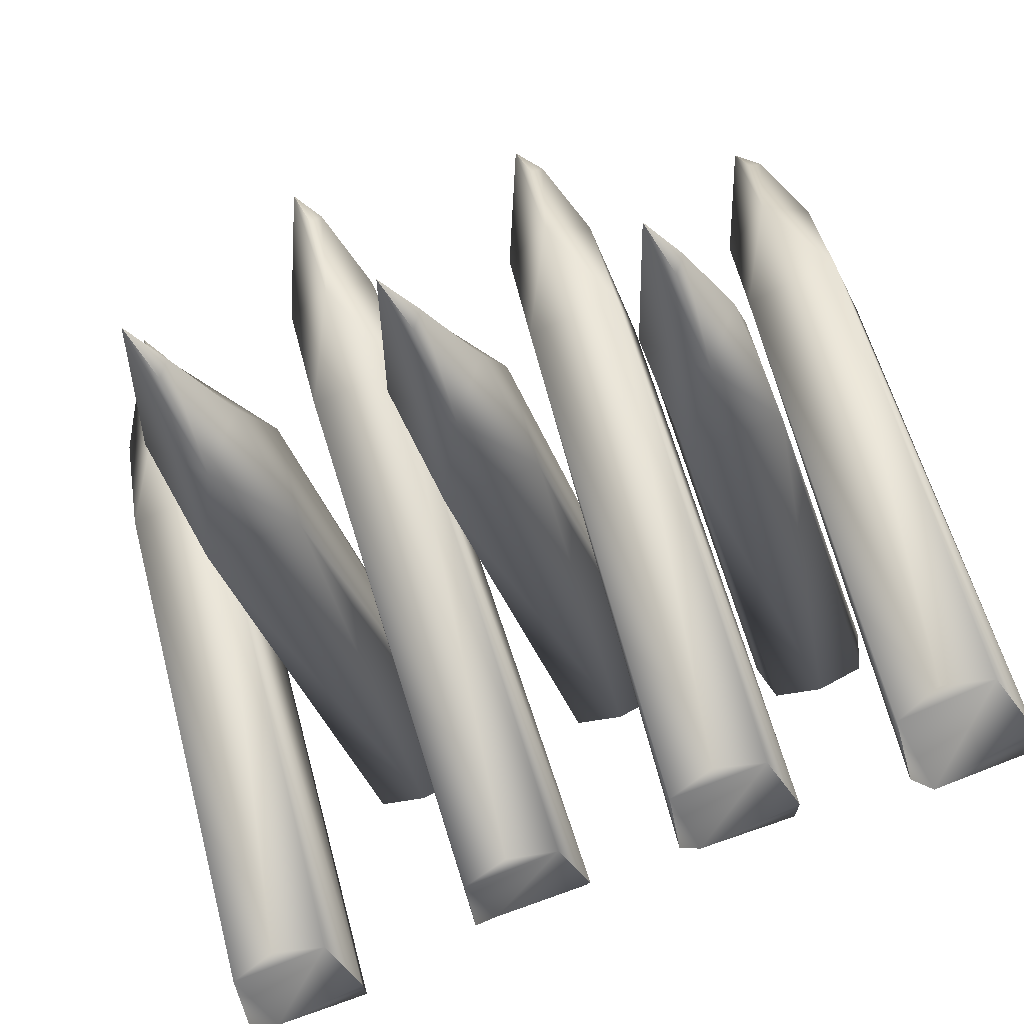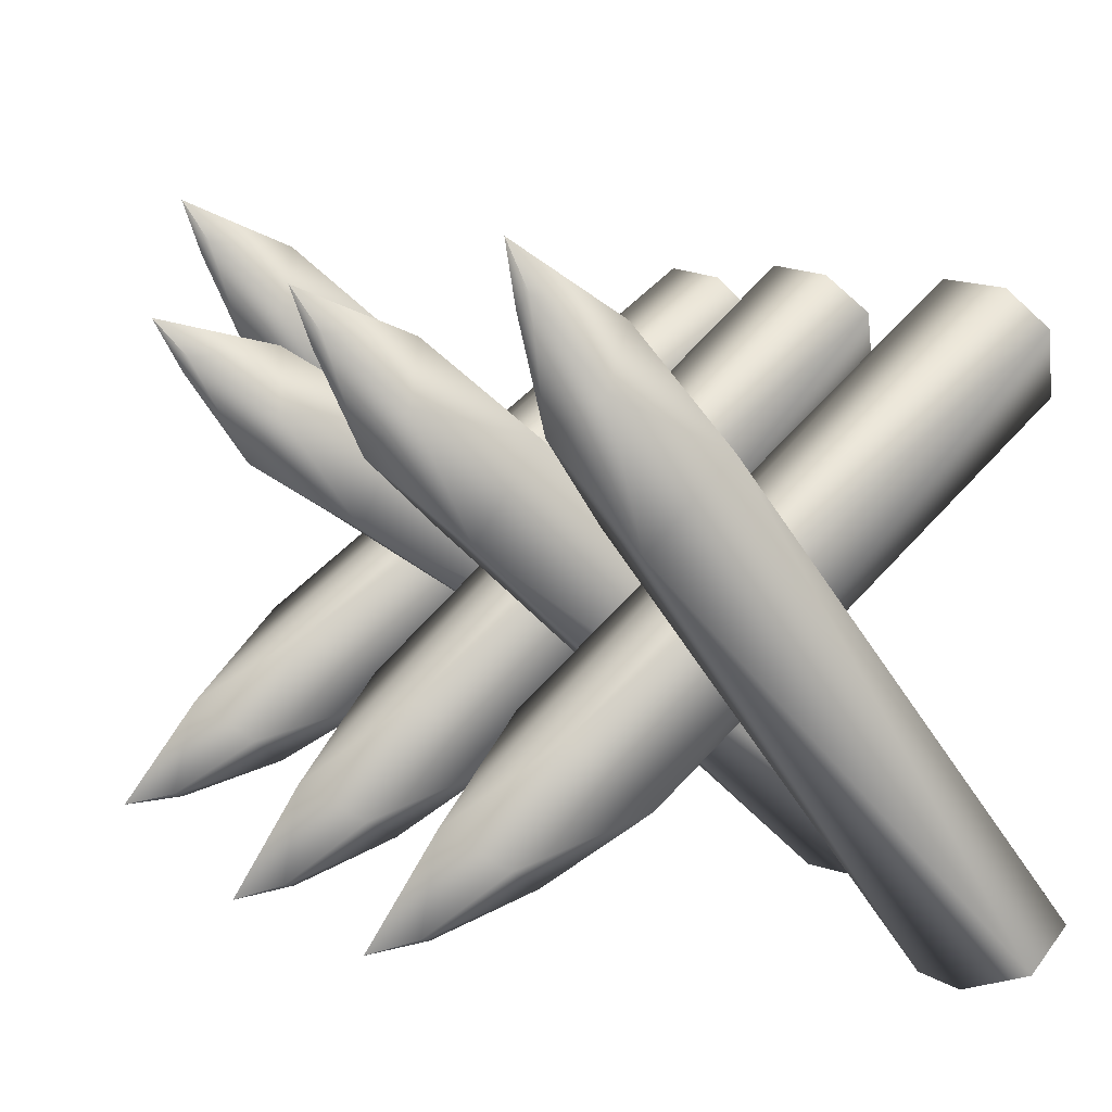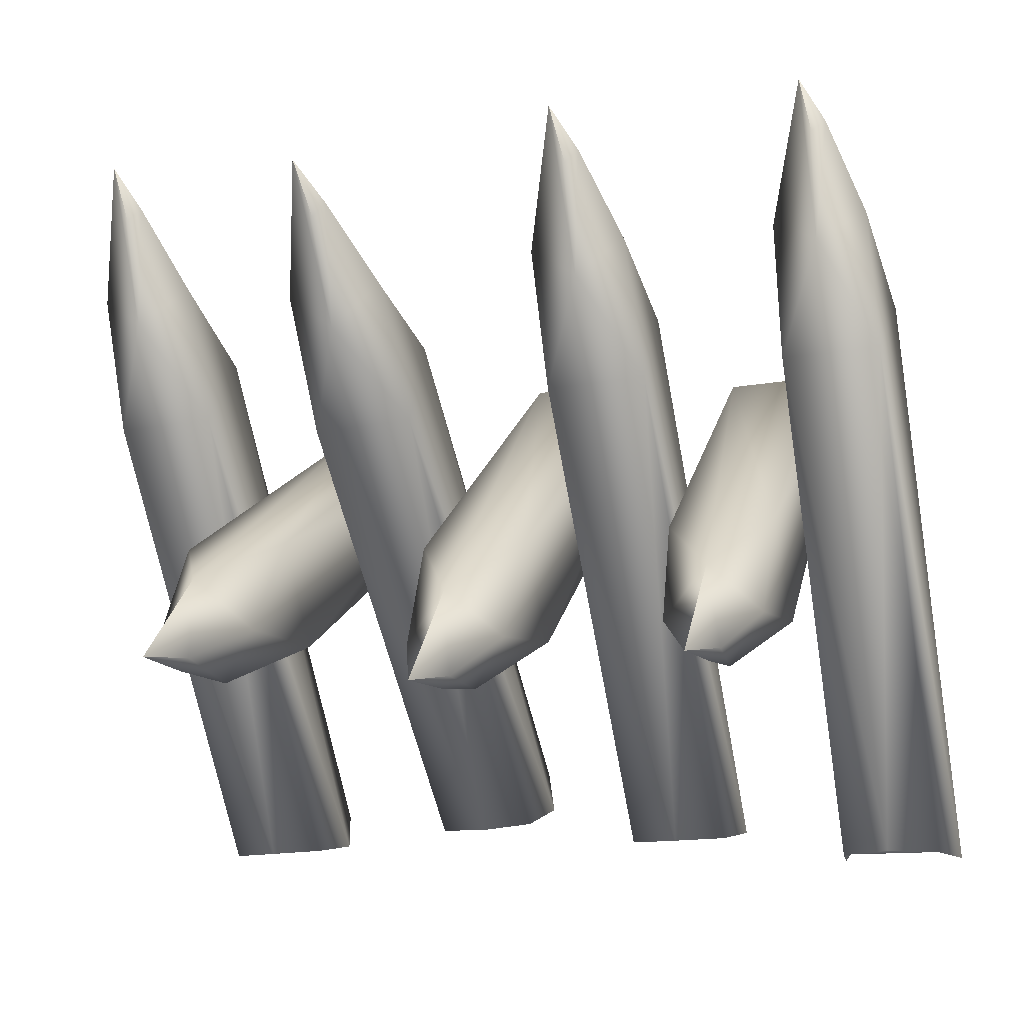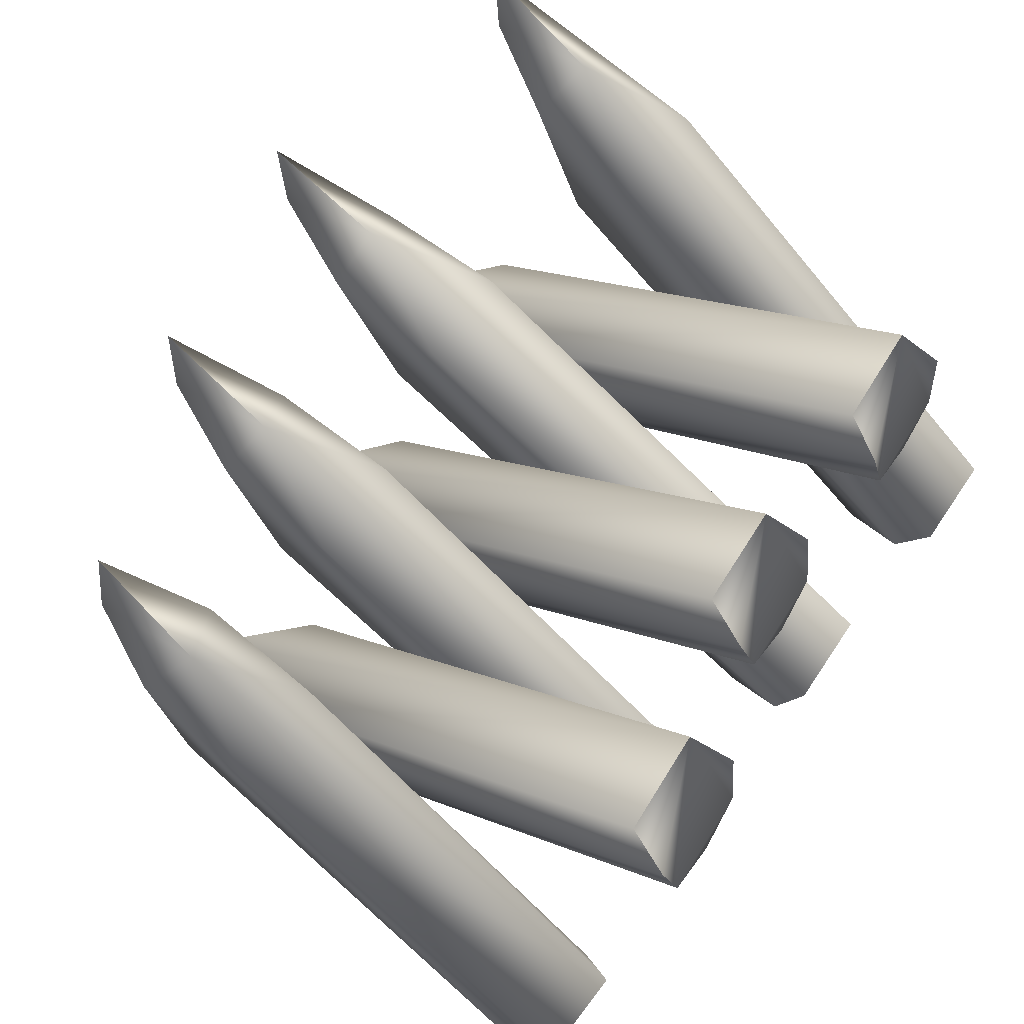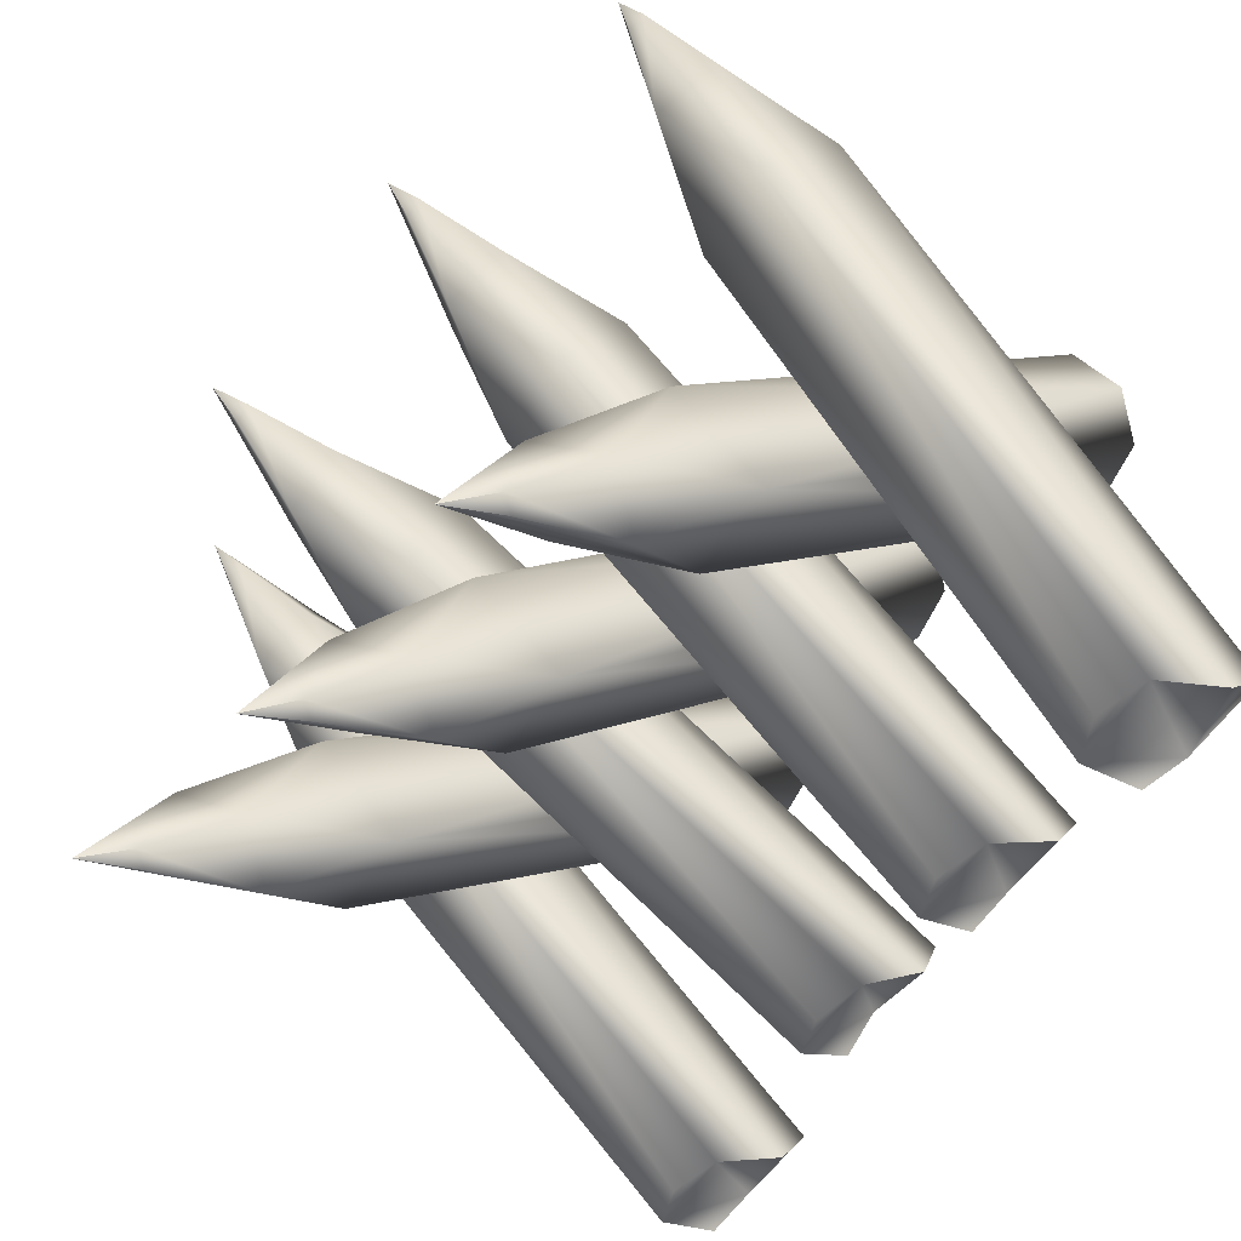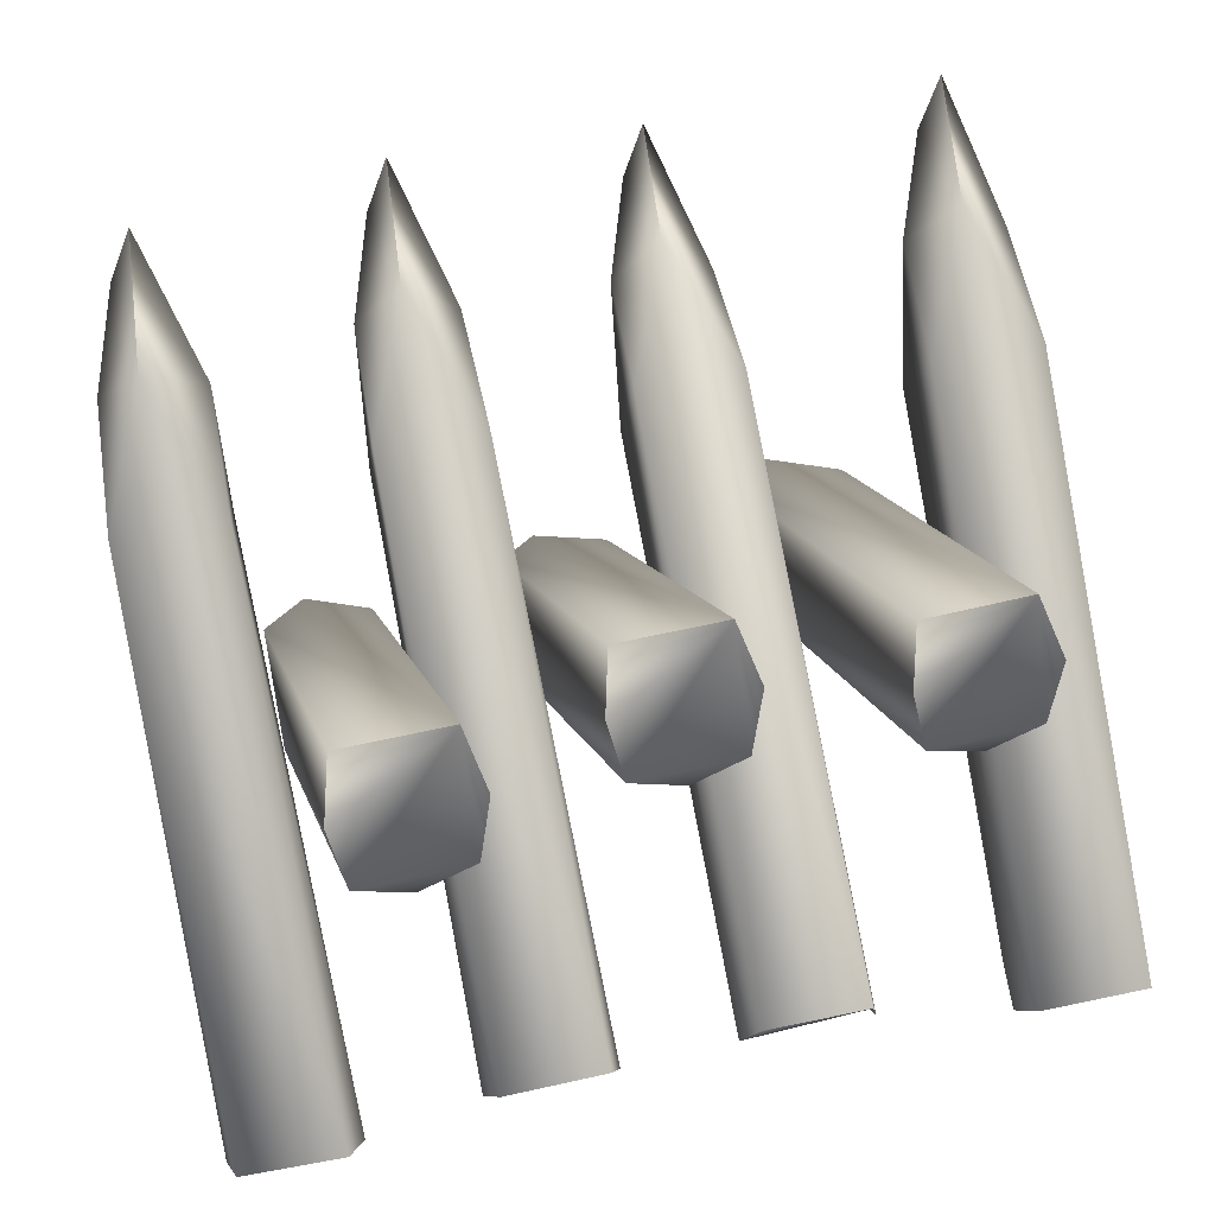
<metadata>
{"format":"obj","ext":"obj","renderer":"f3d","projection":"perspective","resolution":1024,"background":"white","views":[{"elev":-72.8,"azim":-158.7,"up":"+Z"},{"elev":11.4,"azim":-114.6,"up":"+Z"},{"elev":-23.6,"azim":-164.1,"up":"+Z"},{"elev":68.1,"azim":-56.7,"up":"+Z"},{"elev":-49.3,"azim":-120.0,"up":"+Z"},{"elev":49.3,"azim":-13.3,"up":"+Z"}]}
</metadata>
<code>
g slot1
v 10.03 102.1 -75.95
v -4.727 127.9 -98.84
v -19.46 102.1 -76.83
v 11.05 -17.8 28.34
v -3.819 -18.78 22.88
v -18.78 -18.04 27.36
v 11.26 141 -88.38
v 11 127.8 -53.98
v 14.51 -13.52 47.46
v 10.55 -0.8729 57.97
v -4.645 158.8 -109
v -0.9188 175.8 -112.1
v -8.328 163 -107.3
v -17.16 141.5 -89.22
v -4.619 157.1 -79.81
v -19.46 127.8 -54.98
v -22.66 -13.74 46.47
v -19.1 -1.354 57.59
v -25.52 123.7 -4.973
v -40.86 149.5 17.45
v -54.99 124.5 -5.863
v -21.71 5.596 -111.3
v -36.54 10.9 -113.3
v -51.52 6.536 -112.4
v -25.25 140.7 32.11
v -25.28 104.9 23.2
v -18.43 -12.86 -104.7
v -22.75 -21.77 -90.93
v -41.55 163.4 46.87
v -38.25 168.4 63.44
v -45.34 162.1 51.19
v -53.67 141.6 31.77
v -41.57 134.1 48.69
v -55.73 105.9 22.24
v -55.58 -11.91 -106
v -52.38 -21.45 -92.23
v 45 129 -12.72
v 30.39 158.1 5.886
v 15.52 129.9 -12.78
v 45.34 -4.197 -99.42
v 30.46 0.7999 -101.8
v 15.51 -3.294 -99.72
v 46.48 151.6 21.23
v 46.16 114.9 18.01
v 48.84 -21.41 -90.08
v 44.97 -28.05 -75
v 30.66 176.4 32.8
v 34.5 184 48.25
v 27.01 175.8 37.37
v 18.06 152.6 21.67
v 30.7 147.8 39.14
v 15.69 115.9 17.88
v 11.67 -20.48 -90.32
v 15.32 -27.79 -75.38
v 81.68 110.5 -72.98
v 66.74 138 -93.53
v 52.2 110.2 -74.01
v 83.57 -18.33 20.11
v 68.73 -18.96 14.51
v 53.75 -18.78 18.97
v 82.54 150.3 -81.86
v 82.28 134.1 -48.78
v 86.9 -15.74 39.56
v 82.76 -4.135 51.15
v 66.53 169.7 -100.9
v 70.08 186.9 -102.4
v 62.79 173.7 -98.79
v 54.12 150.6 -82.8
v 66.45 165.4 -71.97
v 51.82 133.8 -49.94
v 49.74 -16.26 38.36
v 53.12 -4.889 50.57
v 118.4 109.3 6.585
v 103.5 134.8 29.66
v 88.97 110.2 6.149
v 120.3 -7.007 -101.8
v 105.5 -1.636 -103.5
v 90.52 -5.973 -102.4
v 119.3 125.7 43.94
v 119.1 90.08 34.43
v 123.7 -25.58 -95.46
v 119.5 -34.71 -81.83
v 103.3 148.1 59.32
v 106.9 152.9 75.92
v 99.57 146.8 63.67
v 90.89 126.6 44.04
v 103.2 118.9 60.65
v 88.6 91.16 33.94
v 86.51 -24.51 -96.2
v 89.89 -34.29 -82.68
v -60.04 88.94 -72.45
v -75.45 115.1 -94.47
v -89.53 88.63 -72.83
v -55.99 -33.36 28.95
v -70.94 -34.37 23.73
v -85.83 -33.89 28.48
v -59.42 128.1 -83.98
v -58.95 114.1 -49.9
v -52.25 -29.49 48.11
v -56.16 -17.14 58.98
v -75.86 146.2 -103.9
v -72.37 163.3 -106.7
v -79.56 150.4 -102
v -87.86 128.3 -84.33
v -75.32 143.8 -74.77
v -89.43 113.8 -50.38
v -89.43 -30.09 47.74
v -85.8 -17.93 59.09
v -93.09 105.9 4.572
v -108.3 128 30.72
v -122.4 108.6 2.644
v -89.68 9.098 -121.5
v -104.1 15.53 -123.1
v -119.3 11.95 -123.6
v -93.88 115.8 44.14
v -95.21 82.36 28.8
v -87.66 -10.42 -118.2
v -93.11 -21.41 -106.5
v -109.8 136.3 62.15
v -107.1 138.1 79.49
v -113.8 134.5 65.99
v -122.2 118.4 42.8
v -111.3 107.3 58.54
v -125.5 85.27 26.78
v -124.6 -7.099 -120.8
v -122.6 -19.15 -109
f 2 1 3
f 107 93 96
f 5 3 1
f 108 106 107
f 5 1 4
f 4 6 5
f 6 3 5
f 92 97 91
f 8 1 7
f 93 104 92
f 8 9 1
f 9 4 1
f 10 4 9
f 8 10 9
f 11 13 12
f 12 7 2
f 11 12 2
f 13 11 2
f 14 13 2
f 15 7 12
f 98 91 97
f 13 15 12
f 96 93 95
f 14 15 13
f 2 7 1
f 3 14 2
f 8 7 15
f 15 14 16
f 14 3 16
f 114 111 113
f 15 10 8
f 15 16 10
f 17 16 3
f 116 109 115
f 17 3 6
f 18 16 17
f 126 124 125
f 119 120 110
f 121 119 110
f 16 18 10
f 125 111 114
f 10 6 4
f 10 17 6
f 10 18 17
f 20 19 21
f 104 93 106
f 23 21 19
f 105 100 98
f 23 19 22
f 22 24 23
f 24 21 23
f 104 103 92
f 26 19 25
f 105 97 102
f 26 27 19
f 27 22 19
f 28 22 27
f 26 28 27
f 29 31 30
f 30 25 20
f 29 30 20
f 31 29 20
f 32 31 20
f 33 25 30
f 98 100 99
f 31 33 30
f 100 94 99
f 32 33 31
f 20 25 19
f 21 32 20
f 26 25 33
f 33 32 34
f 32 21 34
f 116 117 109
f 33 28 26
f 33 34 28
f 35 34 21
f 117 112 109
f 35 21 24
f 36 34 35
f 123 118 116
f 123 120 121
f 123 121 122
f 34 36 28
f 122 111 124
f 28 24 22
f 28 35 24
f 28 36 35
f 113 111 109
f 38 37 39
f 110 109 111
f 39 37 41
f 41 37 40
f 40 42 41
f 42 39 41
f 101 102 92
f 44 37 43
f 103 101 92
f 44 45 37
f 45 40 37
f 46 40 45
f 44 46 45
f 47 49 48
f 48 43 38
f 47 48 38
f 49 47 38
f 50 49 38
f 51 43 48
f 51 48 49
f 101 103 102
f 51 49 50
f 102 97 92
f 38 43 37
f 39 50 38
f 44 43 51
f 51 50 52
f 50 39 52
f 113 109 112
f 51 46 44
f 51 52 46
f 53 52 39
f 112 114 113
f 53 39 42
f 54 52 53
f 118 126 125
f 116 115 123
f 123 122 124
f 52 54 46
f 118 125 114
f 46 42 40
f 46 53 42
f 46 54 53
f 56 55 57
f 106 108 100
f 59 57 55
f 100 96 94
f 59 55 58
f 58 60 59
f 60 57 59
f 103 105 102
f 62 55 61
f 104 105 103
f 62 63 55
f 63 58 55
f 64 58 63
f 62 64 63
f 65 67 66
f 66 61 56
f 65 66 56
f 67 65 56
f 68 67 56
f 69 61 66
f 94 96 95
f 67 69 66
f 95 91 94
f 68 69 67
f 56 61 55
f 57 68 56
f 62 61 69
f 69 68 70
f 68 57 70
f 118 112 117
f 69 64 62
f 69 70 64
f 71 70 57
f 116 118 117
f 71 57 60
f 72 70 71
f 118 114 112
f 110 115 109
f 111 122 110
f 70 72 64
f 124 126 118
f 64 60 58
f 64 71 60
f 64 72 71
f 74 73 75
f 105 106 100
f 77 75 73
f 107 106 93
f 77 73 76
f 76 78 77
f 78 75 77
f 98 97 105
f 80 73 79
f 105 104 106
f 80 81 73
f 81 76 73
f 82 76 81
f 80 82 81
f 83 85 84
f 84 79 74
f 83 84 74
f 85 83 74
f 86 85 74
f 87 79 84
f 99 94 91
f 85 87 84
f 98 99 91
f 86 87 85
f 74 79 73
f 75 86 74
f 80 79 87
f 87 86 88
f 86 75 88
f 119 121 120
f 87 82 80
f 87 88 82
f 89 88 75
f 120 115 110
f 89 75 78
f 90 88 89
f 125 124 111
f 122 121 110
f 123 115 120
f 88 90 82
f 123 124 118
f 82 78 76
f 82 89 78
f 82 90 89
f 92 91 93
f 100 107 96
f 95 93 91
f 100 108 107

</code>
